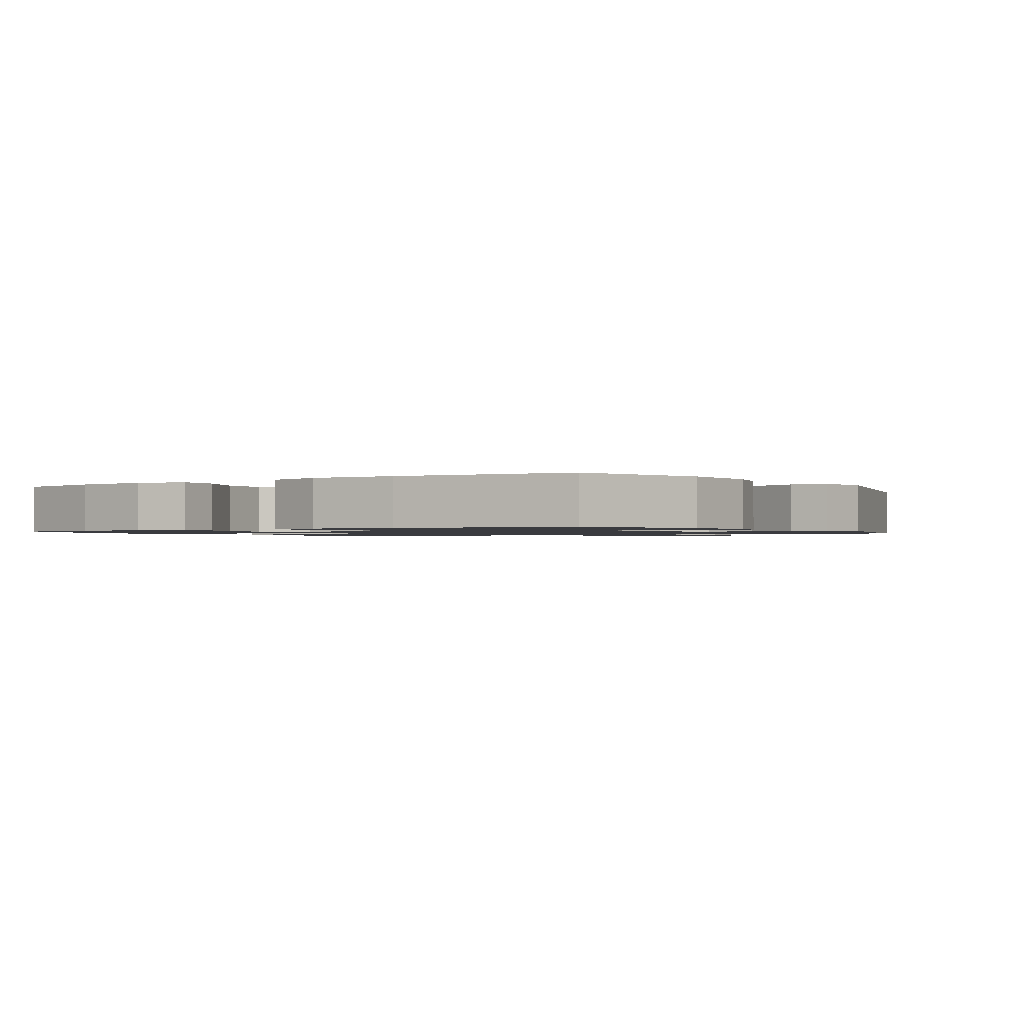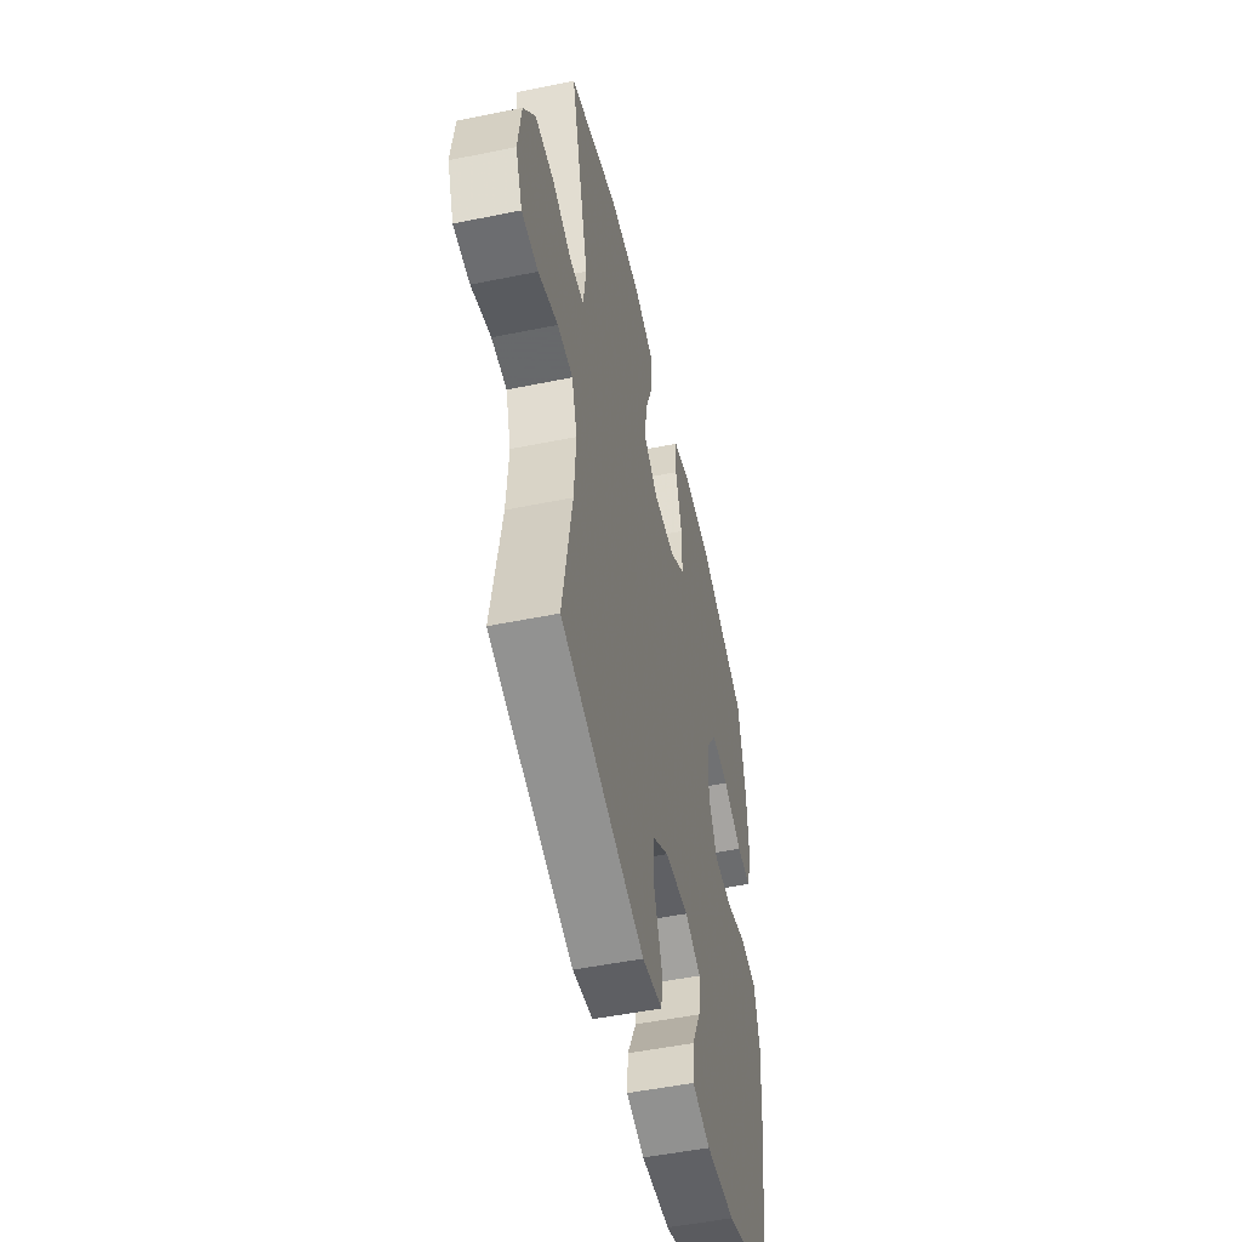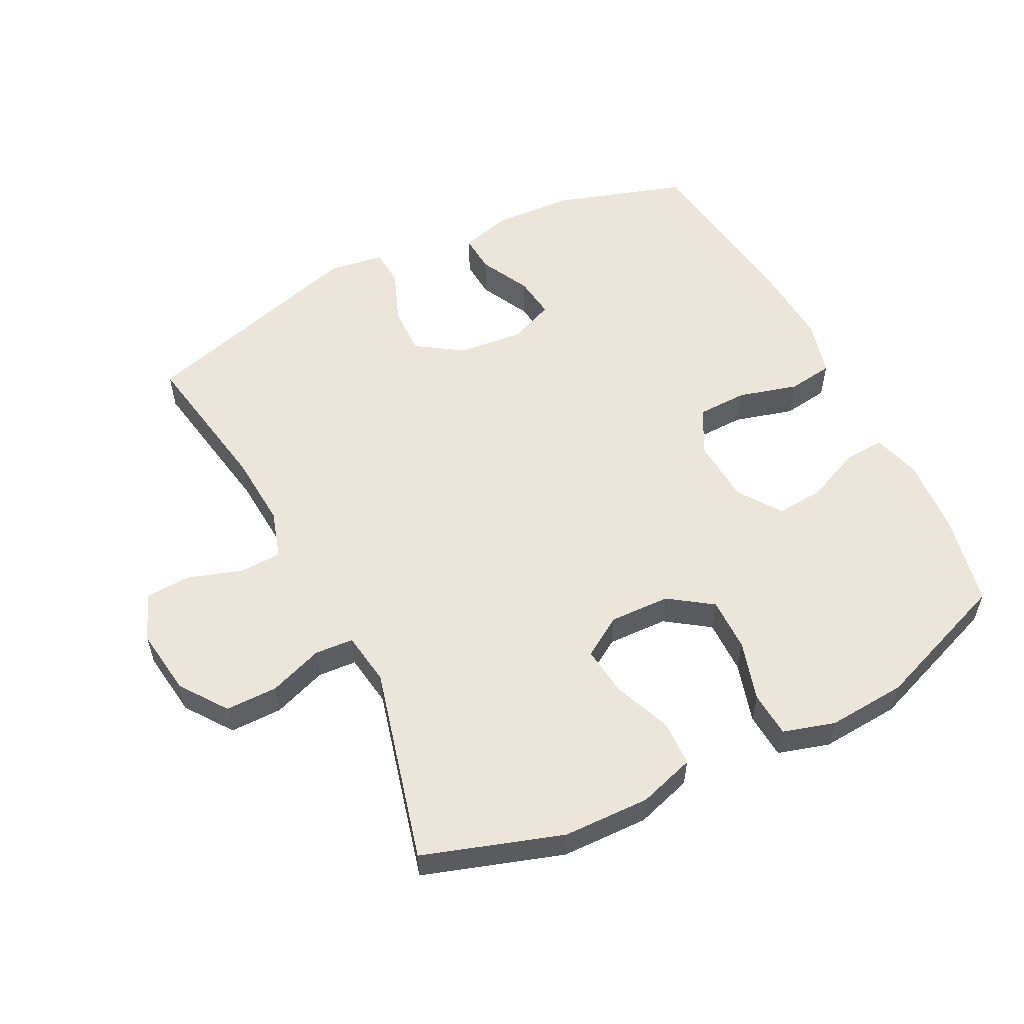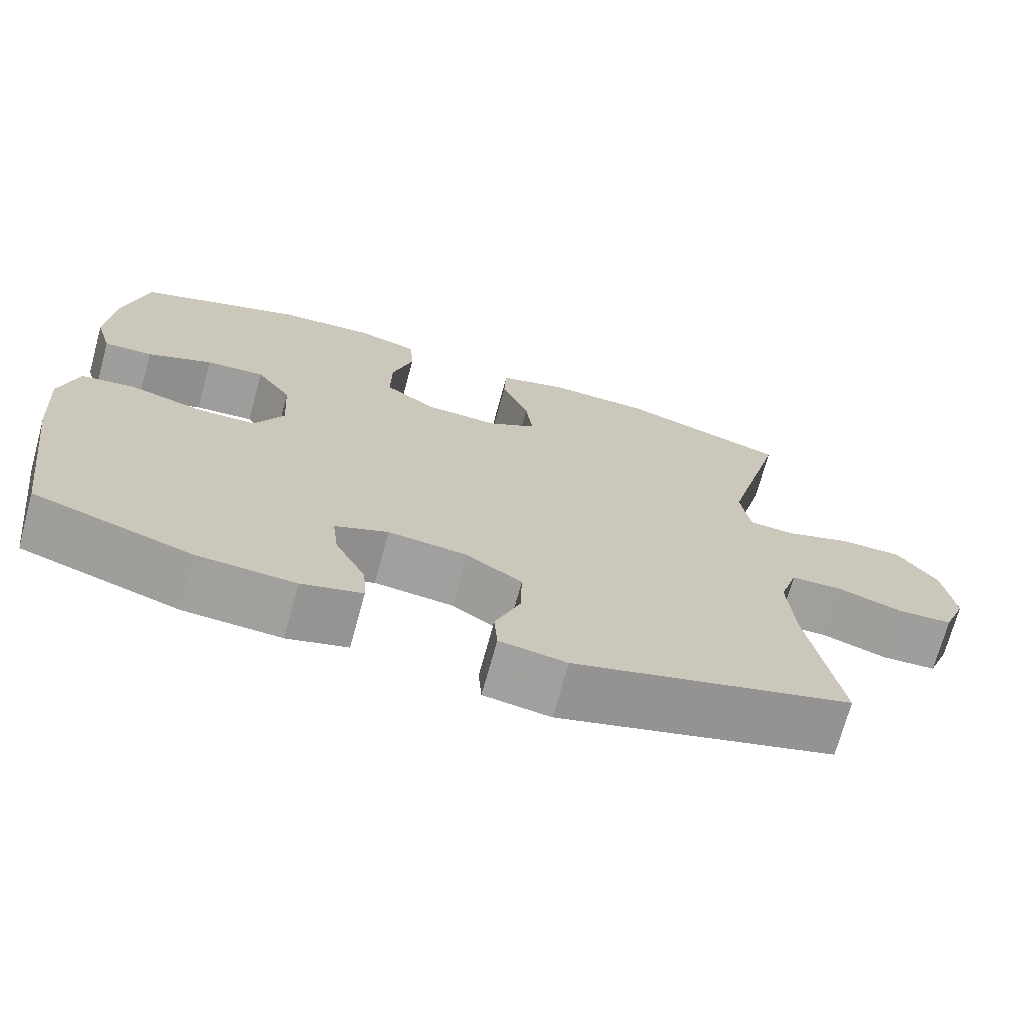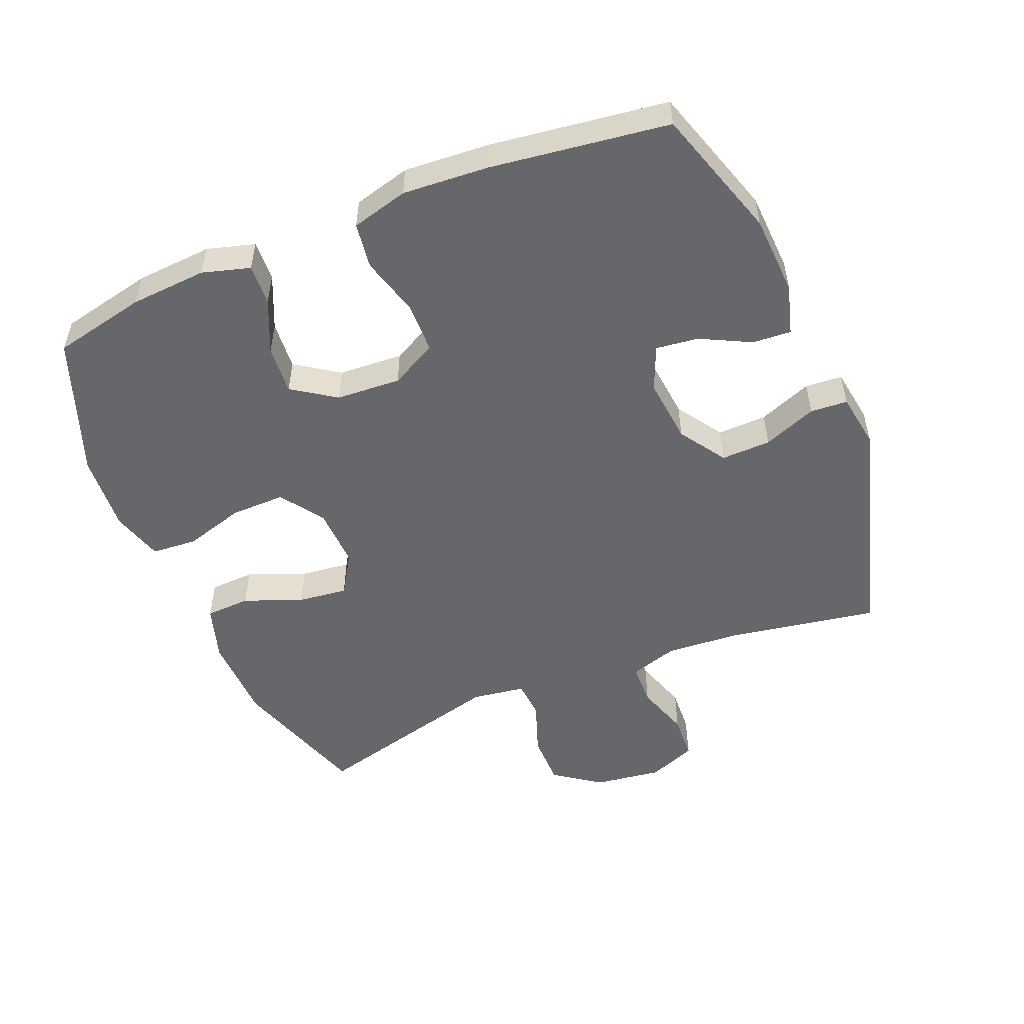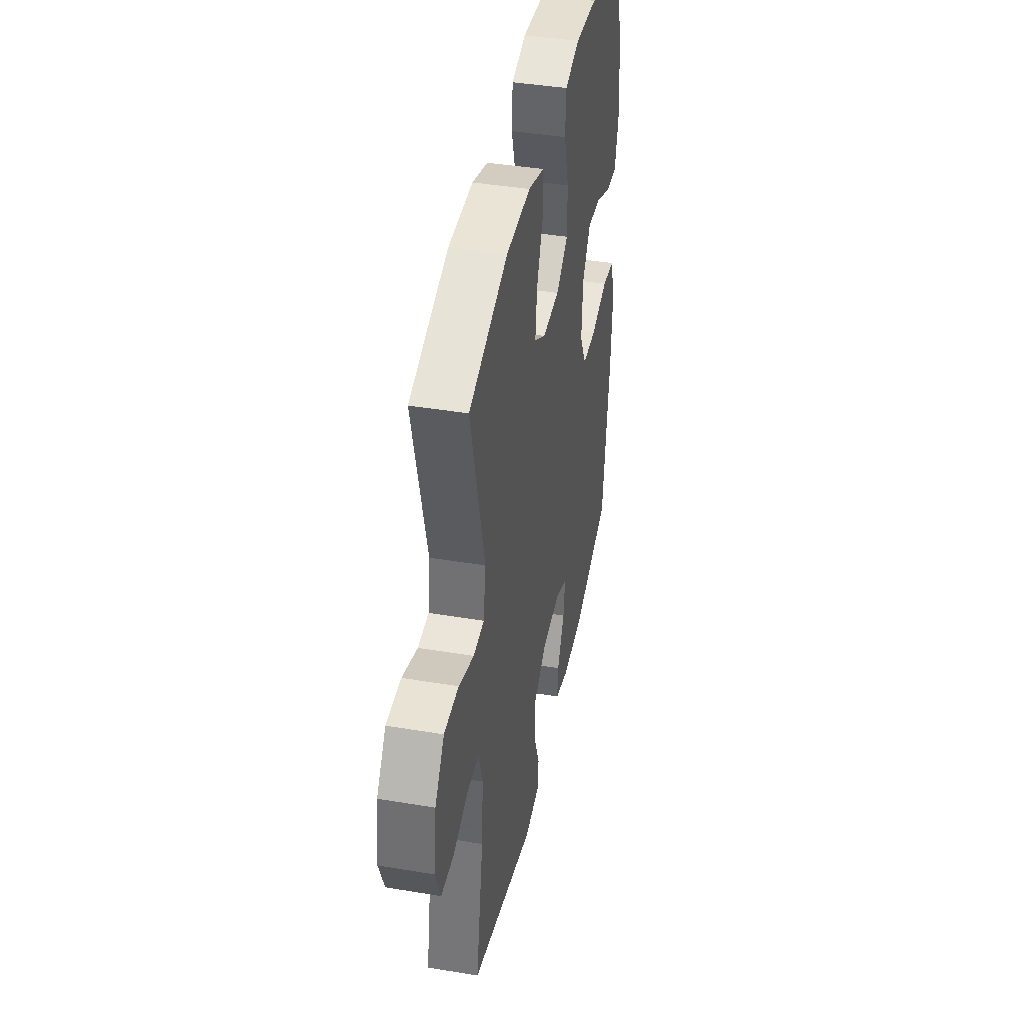
<metadata>
{"format":"obj","ext":"obj","renderer":"f3d","projection":"perspective","resolution":1024,"background":"white","views":[{"elev":-1.2,"azim":123.5,"up":"+Y"},{"elev":-50.9,"azim":-77.4,"up":"+Z"},{"elev":55.6,"azim":-26.8,"up":"+Y"},{"elev":-71.4,"azim":164.7,"up":"+Z"},{"elev":-52.0,"azim":112.5,"up":"+Y"},{"elev":41.3,"azim":-78.5,"up":"+Z"}]}
</metadata>
<code>
v 0.5 0.07 0.5
v 0.531 0.07 0.357
v 0.539 0.07 0.24
v 0.518 0.07 0.167
v 0.456 0.07 0.17
v 0.373 0.07 0.207
v 0.298 0.07 0.213
v 0.253 0.07 0.147
v 0.247 0.07 0.048
v 0.284 0.07 -0.023
v 0.362 0.07 -0.025
v 0.453 0.07 0
v 0.523 0.07 -0.01
v 0.546 0.07 -0.097
v 0.537 0.07 -0.228
v 0.5 0.07 -0.5
v 0.298 0.07 -0.564
v 0.175 0.07 -0.57
v 0.098 0.07 -0.548
v 0.102 0.07 -0.489
v 0.141 0.07 -0.412
v 0.149 0.07 -0.347
v 0.081 0.07 -0.318
v -0.02 0.07 -0.328
v -0.091 0.07 -0.375
v -0.089 0.07 -0.451
v -0.057 0.07 -0.533
v -0.061 0.07 -0.59
v -0.146 0.07 -0.603
v -0.5 0.07 -0.5
v -0.46 0.07 -0.27
v -0.452 0.07 -0.156
v -0.475 0.07 -0.082
v -0.54 0.07 -0.08
v -0.623 0.07 -0.107
v -0.693 0.07 -0.103
v -0.722 0.07 -0.029
v -0.708 0.07 0.074
v -0.657 0.07 0.145
v -0.577 0.07 0.145
v -0.494 0.07 0.115
v -0.435 0.07 0.119
v -0.423 0.07 0.201
v -0.5 0.07 0.5
v -0.288 0.07 0.569
v -0.155 0.07 0.572
v -0.069 0.07 0.545
v -0.066 0.07 0.476
v -0.101 0.07 0.387
v -0.11 0.07 0.311
v -0.048 0.07 0.272
v 0.045 0.07 0.275
v 0.111 0.07 0.321
v 0.11 0.07 0.404
v 0.083 0.07 0.496
v 0.088 0.07 0.566
v 0.167 0.07 0.589
v 0.288 0.07 0.58
v 0.5 0 0.5
v 0.531 0 0.357
v 0.539 0 0.24
v 0.518 0 0.167
v 0.456 0 0.17
v 0.373 0 0.207
v 0.298 0 0.213
v 0.253 0 0.147
v 0.247 0 0.048
v 0.284 0 -0.023
v 0.362 0 -0.025
v 0.453 0 0
v 0.523 0 -0.01
v 0.546 0 -0.097
v 0.537 0 -0.228
v 0.5 0 -0.5
v 0.298 0 -0.564
v 0.175 0 -0.57
v 0.098 0 -0.548
v 0.102 0 -0.489
v 0.141 0 -0.412
v 0.149 0 -0.347
v 0.081 0 -0.318
v -0.02 0 -0.328
v -0.091 0 -0.375
v -0.089 0 -0.451
v -0.057 0 -0.533
v -0.061 0 -0.59
v -0.146 0 -0.603
v -0.5 0 -0.5
v -0.46 0 -0.27
v -0.452 0 -0.156
v -0.475 0 -0.082
v -0.54 0 -0.08
v -0.623 0 -0.107
v -0.693 0 -0.103
v -0.722 0 -0.029
v -0.708 0 0.074
v -0.657 0 0.145
v -0.577 0 0.145
v -0.494 0 0.115
v -0.435 0 0.119
v -0.423 0 0.201
v -0.5 0 0.5
v -0.288 0 0.569
v -0.155 0 0.572
v -0.069 0 0.545
v -0.066 0 0.476
v -0.101 0 0.387
v -0.11 0 0.311
v -0.048 0 0.272
v 0.045 0 0.275
v 0.111 0 0.321
v 0.11 0 0.404
v 0.083 0 0.496
v 0.088 0 0.566
v 0.167 0 0.589
v 0.288 0 0.58
f 4 5 6
f 3 4 6
f 2 3 6
f 1 2 6
f 58 1 6
f 57 58 6
f 56 57 6
f 55 56 6
f 54 55 6
f 53 54 6 7
f 52 53 7 8
f 51 52 8 9
f 50 51 9 10
f 47 48 49
f 46 47 49
f 45 46 49
f 44 45 49
f 43 44 49
f 42 43 49 50
f 39 40 41
f 38 39 41
f 37 38 41
f 36 37 41
f 35 36 41
f 34 35 41
f 33 34 41 42
f 42 50 10
f 33 42 10
f 32 33 10
f 29 30 31
f 28 29 31
f 27 28 31
f 26 27 31
f 25 26 31 32
f 19 20 21
f 18 19 21
f 17 18 21
f 16 17 21
f 15 16 21
f 14 15 21
f 13 14 21
f 12 13 21
f 11 12 21
f 11 21 22
f 32 10 11
f 25 32 11
f 24 25 11
f 11 22 23
f 11 23 24
f 64 63 62
f 64 62 61
f 64 61 60
f 64 60 59
f 64 59 116
f 64 116 115
f 64 115 114
f 64 114 113
f 64 113 112
f 65 64 112 111
f 66 65 111 110
f 67 66 110 109
f 68 67 109 108
f 107 106 105
f 107 105 104
f 107 104 103
f 107 103 102
f 107 102 101
f 108 107 101 100
f 99 98 97
f 99 97 96
f 99 96 95
f 99 95 94
f 99 94 93
f 99 93 92
f 100 99 92 91
f 68 108 100
f 68 100 91
f 68 91 90
f 89 88 87
f 89 87 86
f 89 86 85
f 89 85 84
f 90 89 84 83
f 79 78 77
f 79 77 76
f 79 76 75
f 79 75 74
f 79 74 73
f 79 73 72
f 79 72 71
f 79 71 70
f 79 70 69
f 80 79 69
f 69 68 90
f 69 90 83
f 69 83 82
f 81 80 69
f 82 81 69
f 1 59 60 2
f 2 60 61 3
f 3 61 62 4
f 4 62 63 5
f 5 63 64 6
f 6 64 65 7
f 7 65 66 8
f 8 66 67 9
f 9 67 68 10
f 10 68 69 11
f 11 69 70 12
f 12 70 71 13
f 13 71 72 14
f 14 72 73 15
f 15 73 74 16
f 16 74 75 17
f 17 75 76 18
f 18 76 77 19
f 19 77 78 20
f 20 78 79 21
f 21 79 80 22
f 22 80 81 23
f 23 81 82 24
f 24 82 83 25
f 25 83 84 26
f 26 84 85 27
f 27 85 86 28
f 28 86 87 29
f 29 87 88 30
f 30 88 89 31
f 31 89 90 32
f 32 90 91 33
f 33 91 92 34
f 34 92 93 35
f 35 93 94 36
f 36 94 95 37
f 37 95 96 38
f 38 96 97 39
f 39 97 98 40
f 40 98 99 41
f 41 99 100 42
f 42 100 101 43
f 43 101 102 44
f 44 102 103 45
f 45 103 104 46
f 46 104 105 47
f 47 105 106 48
f 48 106 107 49
f 49 107 108 50
f 50 108 109 51
f 51 109 110 52
f 52 110 111 53
f 53 111 112 54
f 54 112 113 55
f 55 113 114 56
f 56 114 115 57
f 57 115 116 58
f 58 116 59 1

</code>
